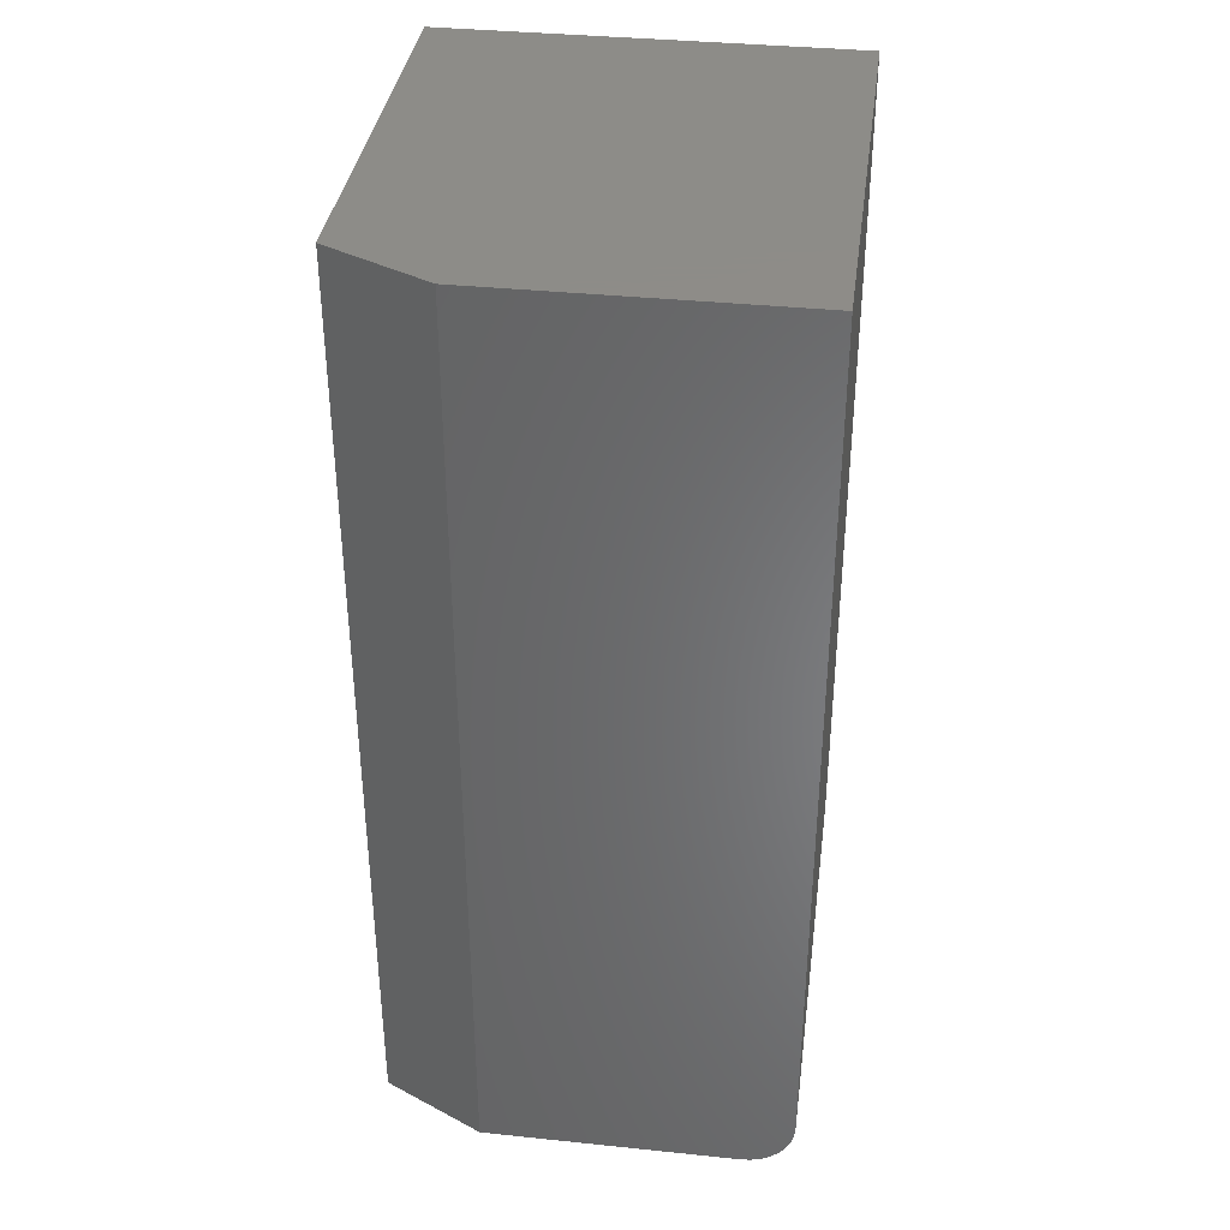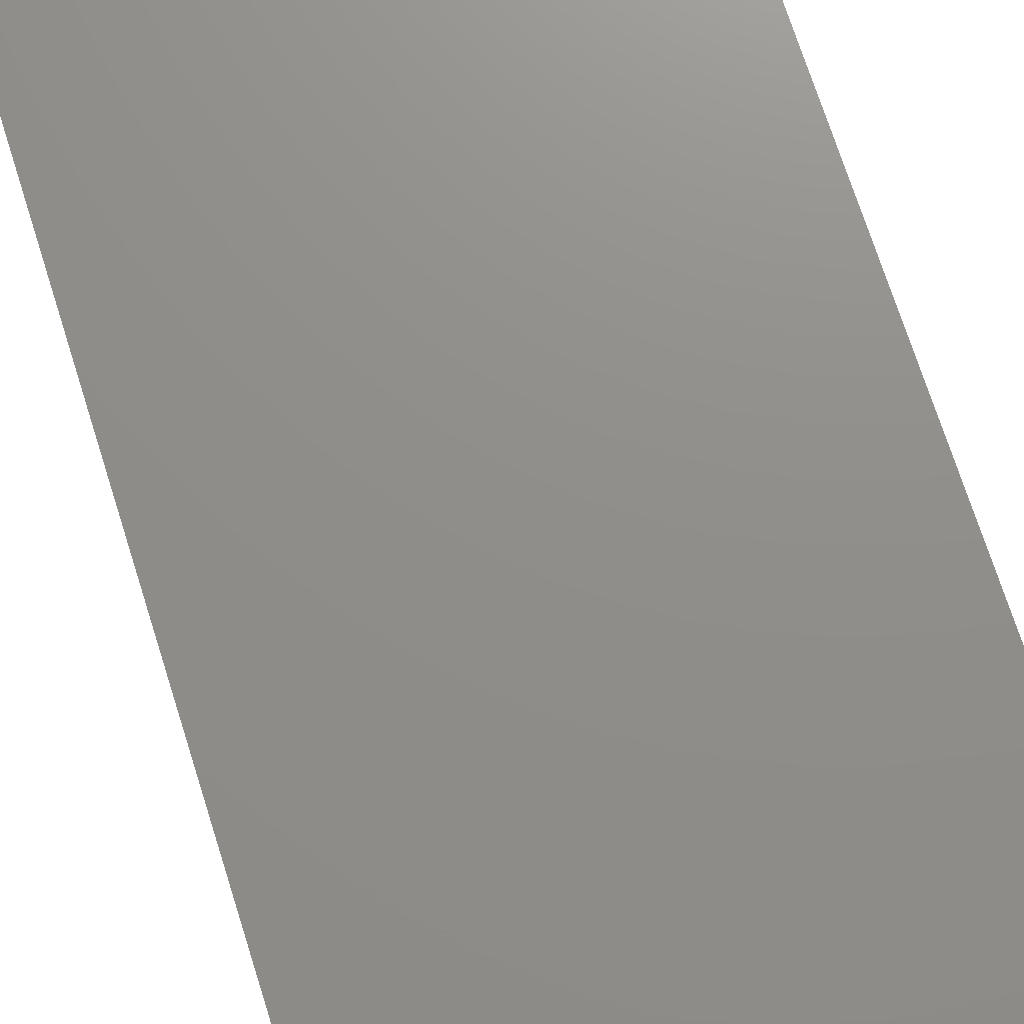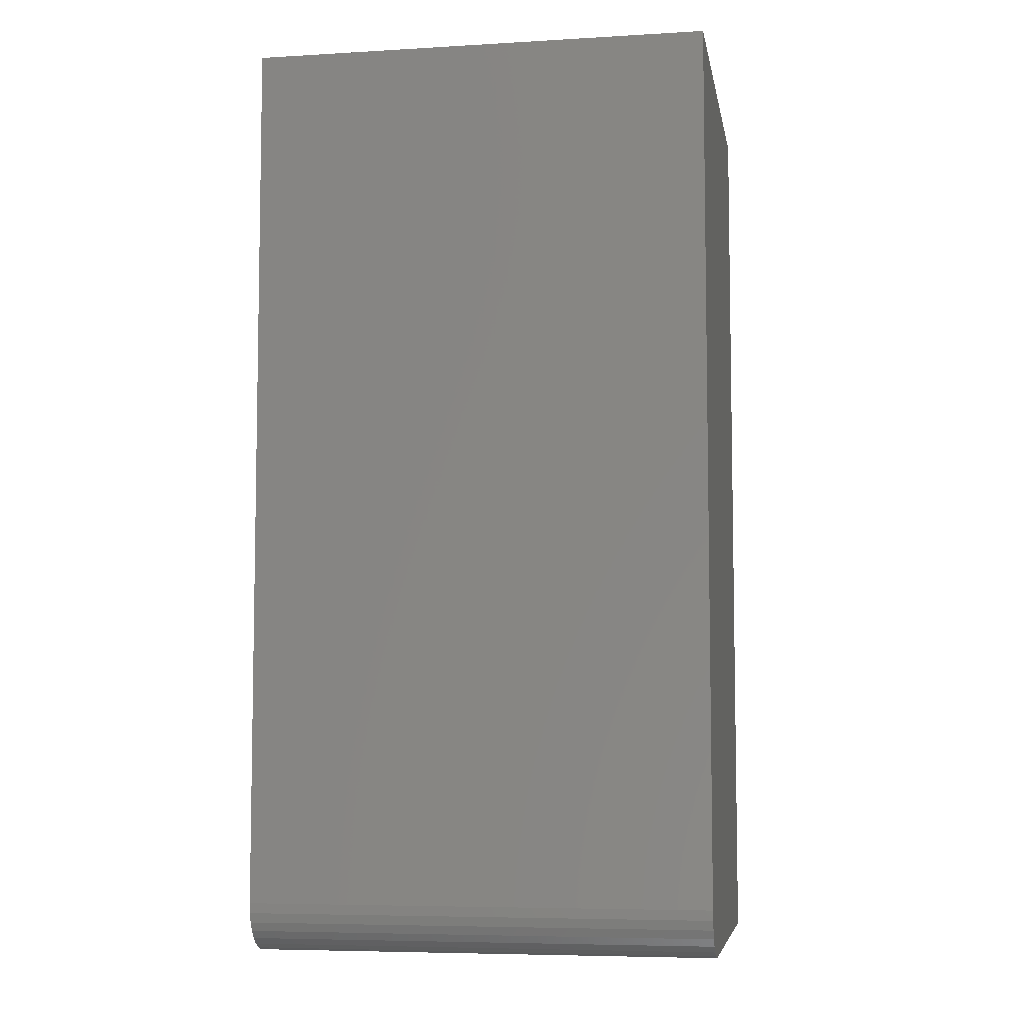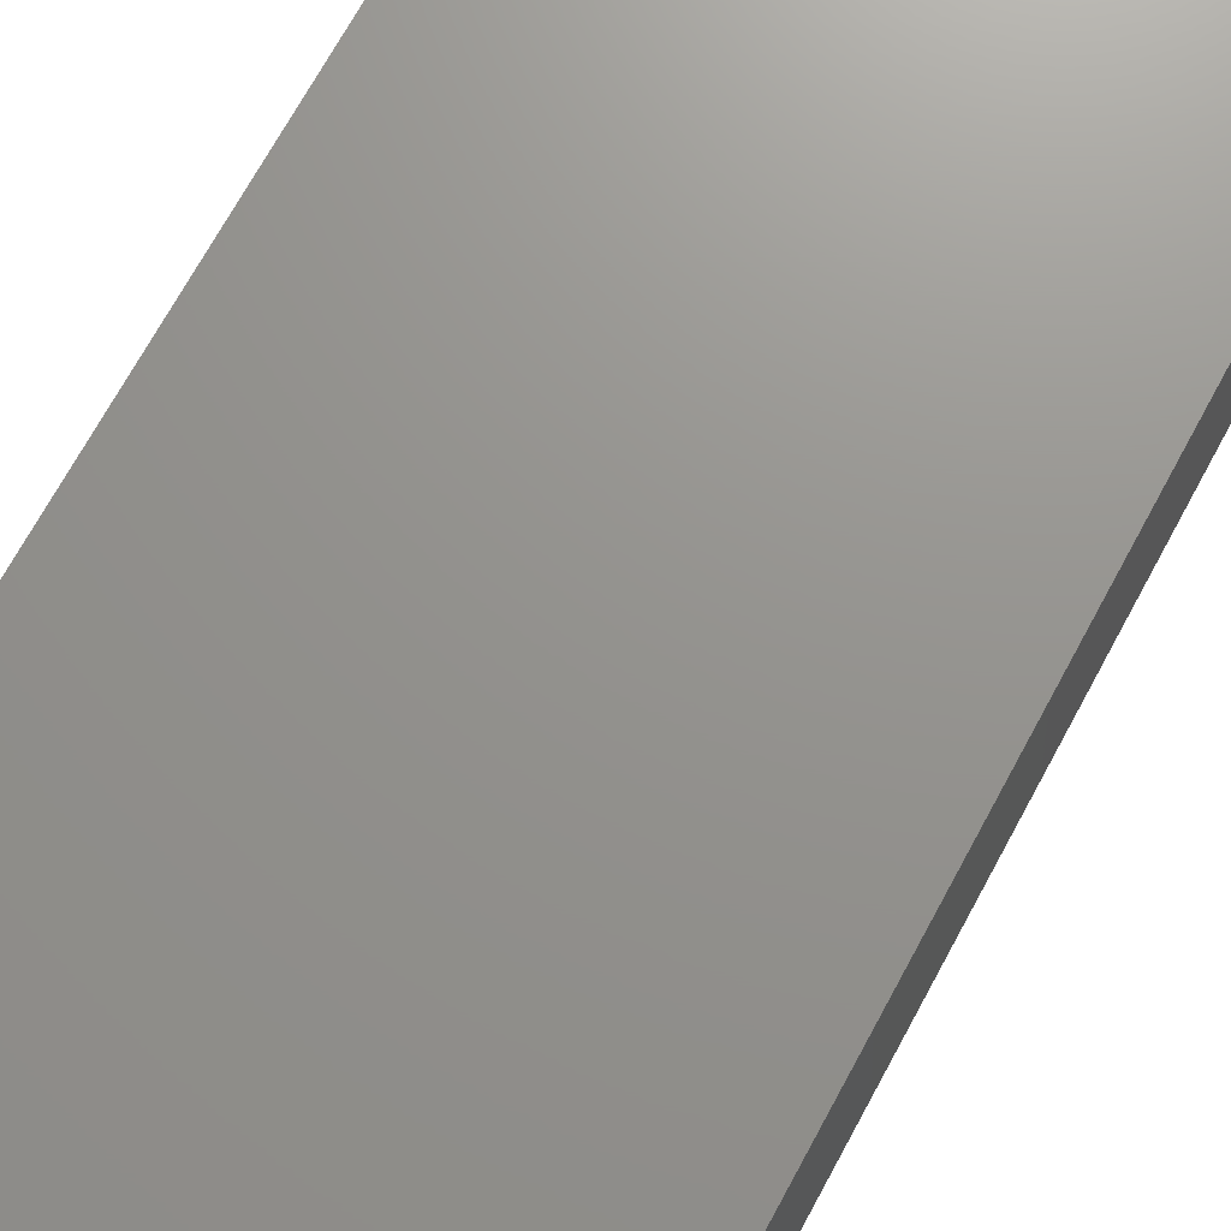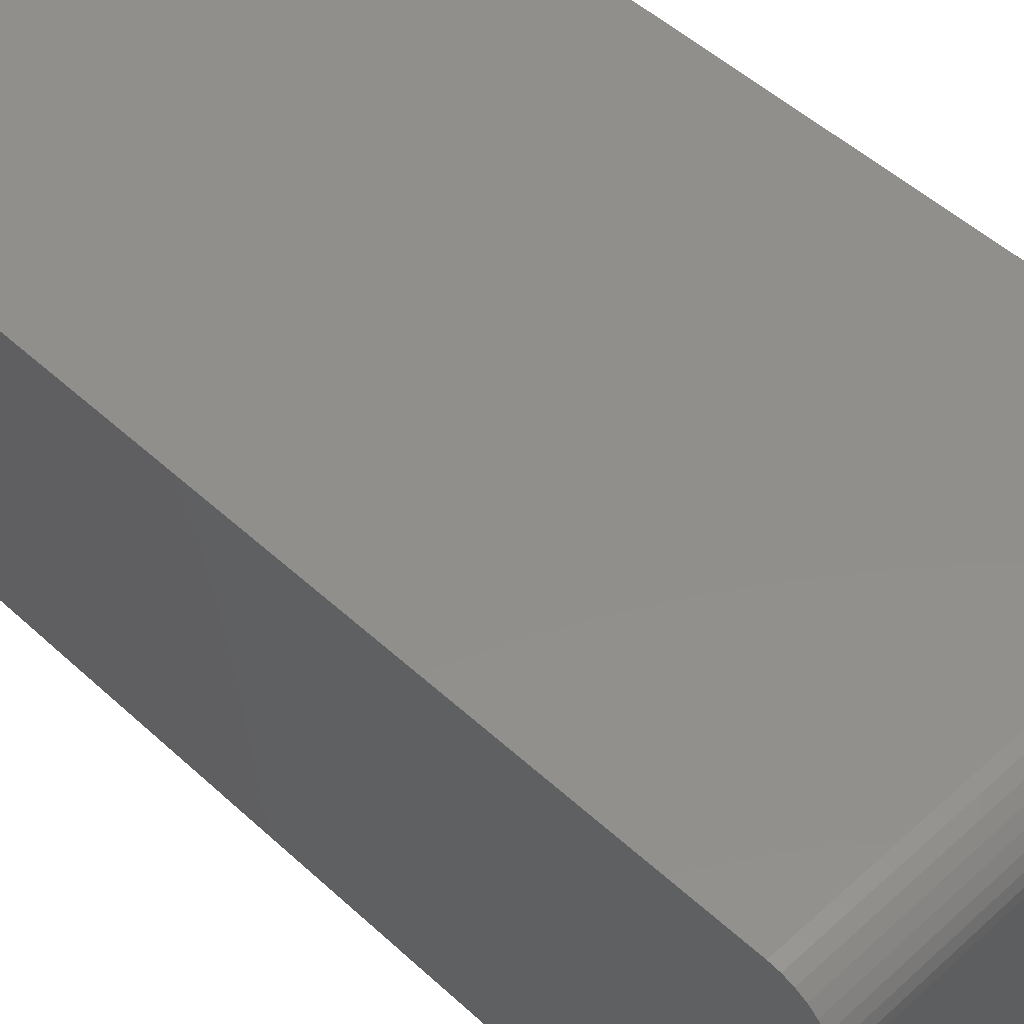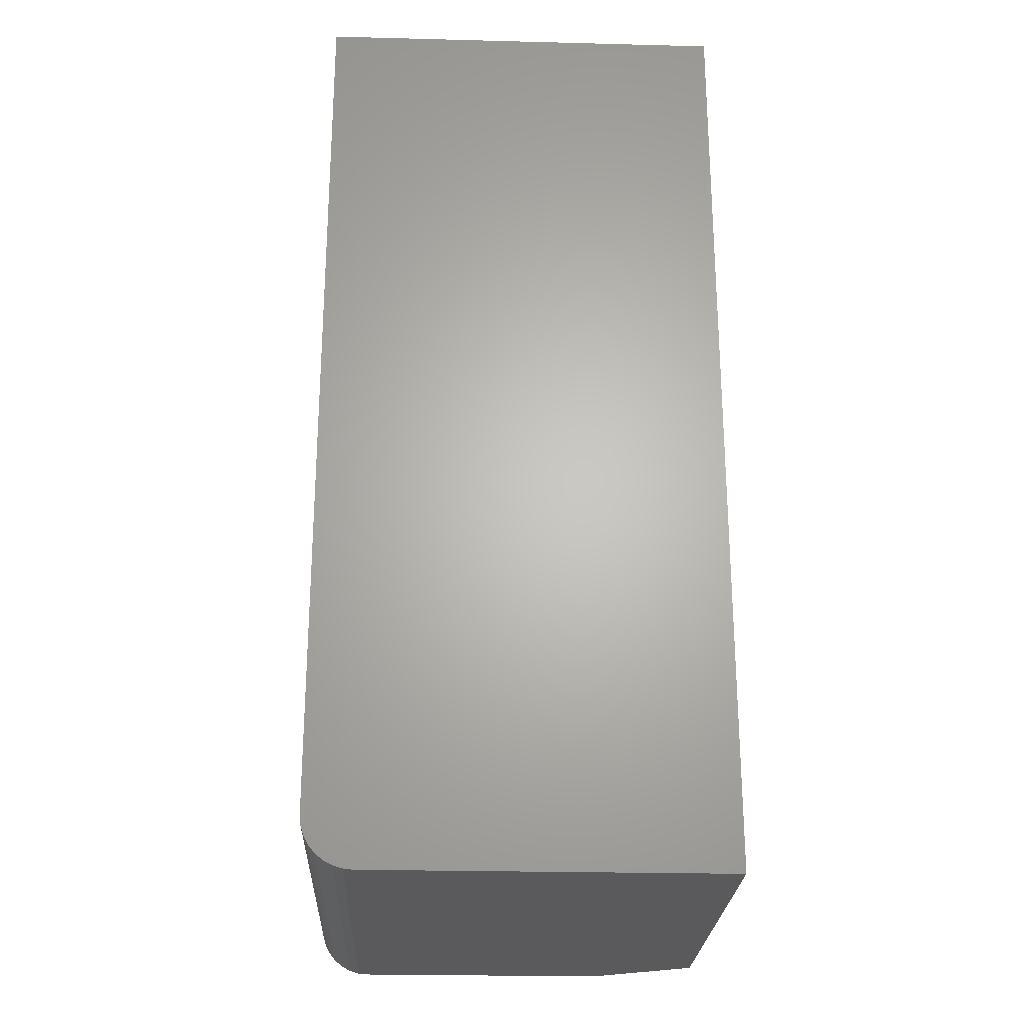
<metadata>
{"format":"stl","ext":"stl","renderer":"f3d","projection":"perspective","resolution":1024,"background":"white","views":[{"elev":36.8,"azim":-82.4,"up":"+Y"},{"elev":73.3,"azim":162.3,"up":"+Z"},{"elev":-6.4,"azim":9.9,"up":"+Y"},{"elev":71.3,"azim":-151.4,"up":"+Z"},{"elev":50.6,"azim":-44.9,"up":"+Z"},{"elev":-24.8,"azim":87.6,"up":"+Y"}]}
</metadata>
<code>
# stl→obj: 26 verts, 48 faces
v 0.2755 0.1248 0.06118
v 0.2755 0.1226 0.05903
v 0.2755 0.1236 0.06021
v 0.2755 0.2644 0.01562
v 0.2755 0.1291 0.0625
v 0.2755 0.2644 0.0625
v 0.2755 0.1213 0.01562
v 0.2755 0.1261 0.06191
v 0.2755 0.1276 0.06235
v 0.2755 0.1213 0.05469
v 0.2755 0.1214 0.05621
v 0.2755 0.1219 0.05768
v 0.347 0.1213 0
v 0.347 0.1213 0.05469
v 0.2833 0.1213 0
v 0.2833 0.2644 0
v 0.347 0.2644 0
v 0.347 0.2644 0.0625
v 0.347 0.1291 0.0625
v 0.347 0.1276 0.06235
v 0.347 0.1248 0.06118
v 0.347 0.1261 0.06191
v 0.347 0.1236 0.06021
v 0.347 0.1226 0.05903
v 0.347 0.1219 0.05768
v 0.347 0.1214 0.05621
f 1 2 3
f 4 5 6
f 7 2 1
f 7 1 8
f 7 8 9
f 7 9 5
f 7 5 4
f 2 7 10
f 2 10 11
f 2 11 12
f 13 14 15
f 15 14 10
f 15 10 7
f 15 16 13
f 13 16 17
f 18 17 6
f 6 17 16
f 6 16 4
f 4 16 7
f 7 16 15
f 5 19 6
f 6 19 18
f 19 20 21
f 21 20 22
f 17 18 19
f 17 19 21
f 17 21 23
f 17 23 24
f 17 24 25
f 17 25 26
f 17 26 14
f 17 14 13
f 10 14 11
f 11 14 26
f 11 26 12
f 12 26 25
f 12 25 2
f 2 25 24
f 2 24 3
f 3 24 23
f 3 23 1
f 1 23 21
f 1 21 8
f 8 21 22
f 8 22 9
f 9 22 20
f 9 20 5
f 5 20 19

</code>
